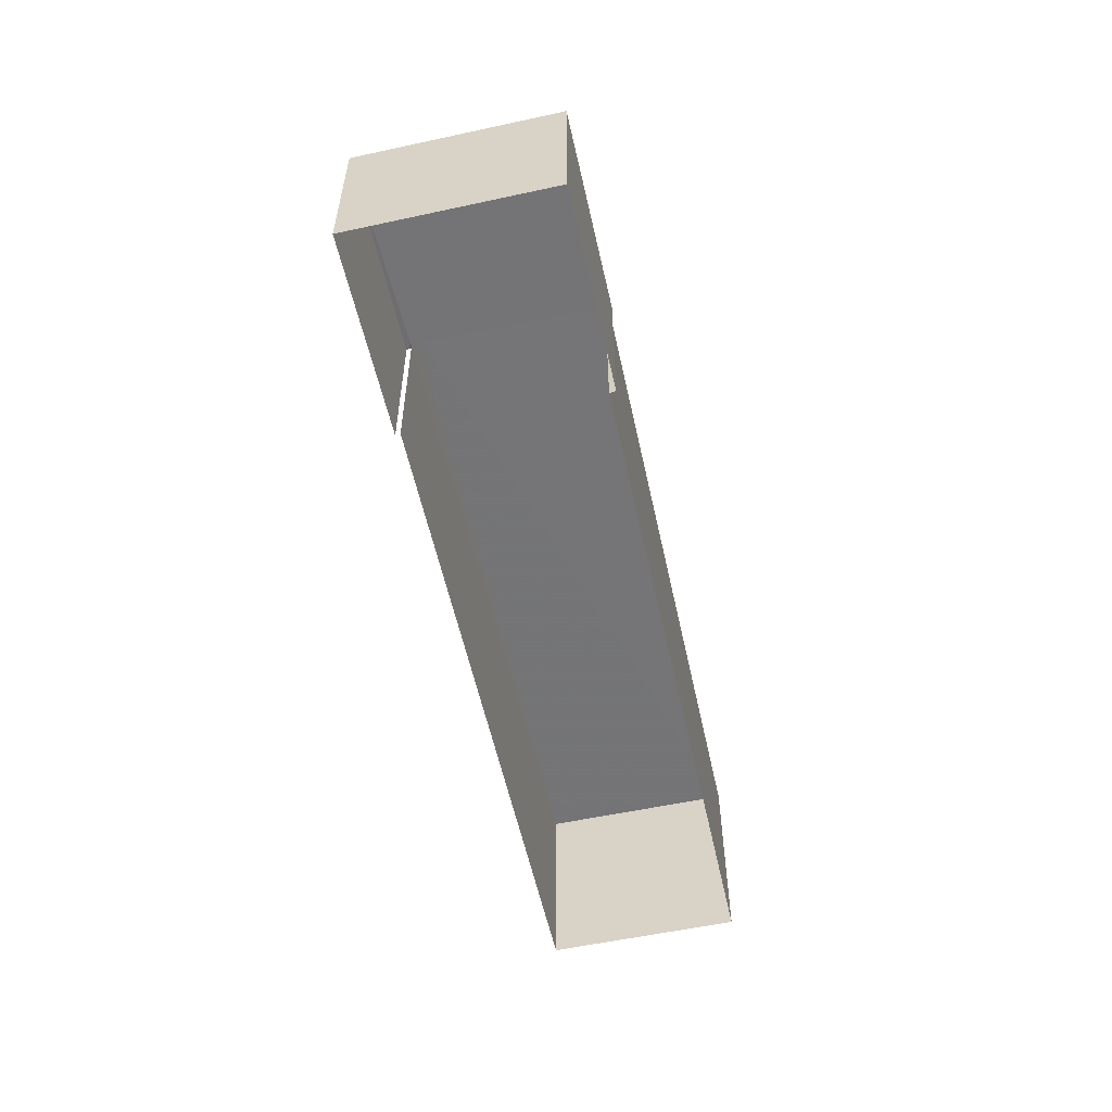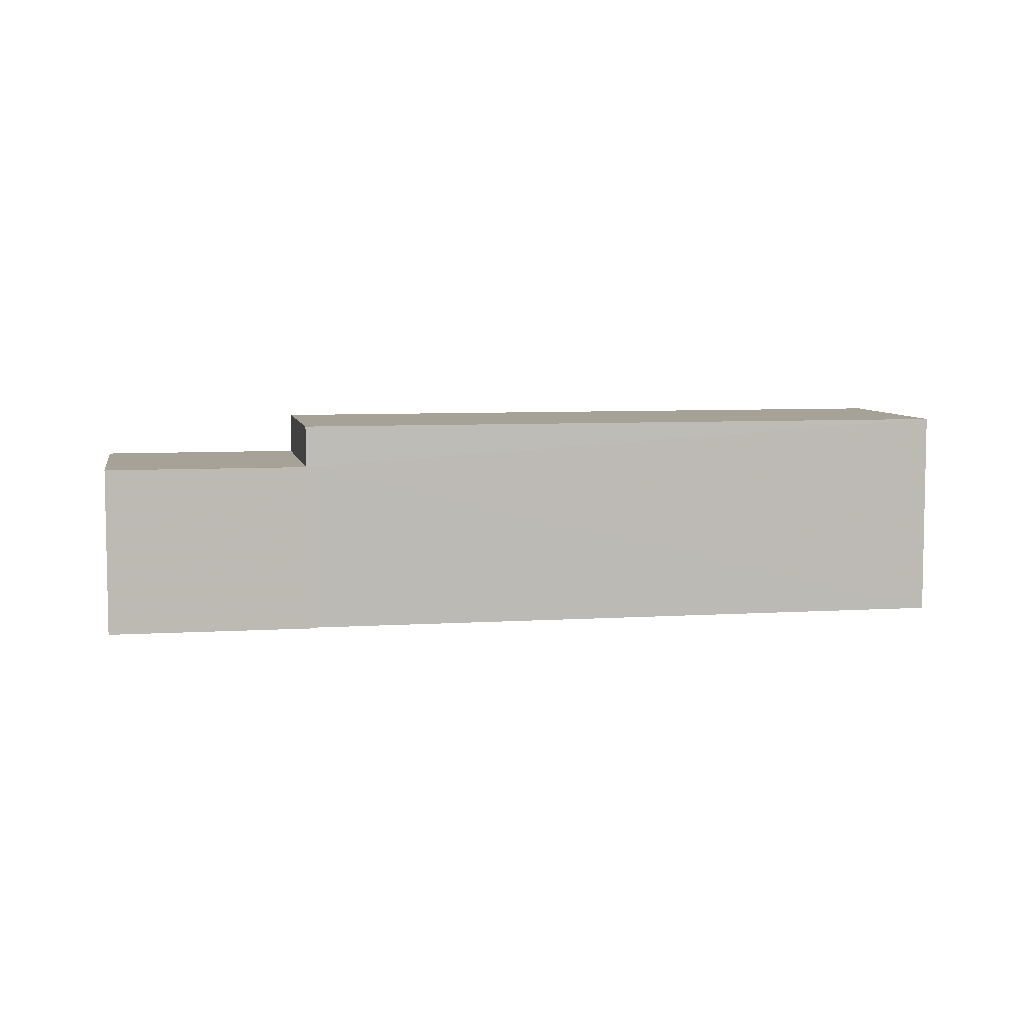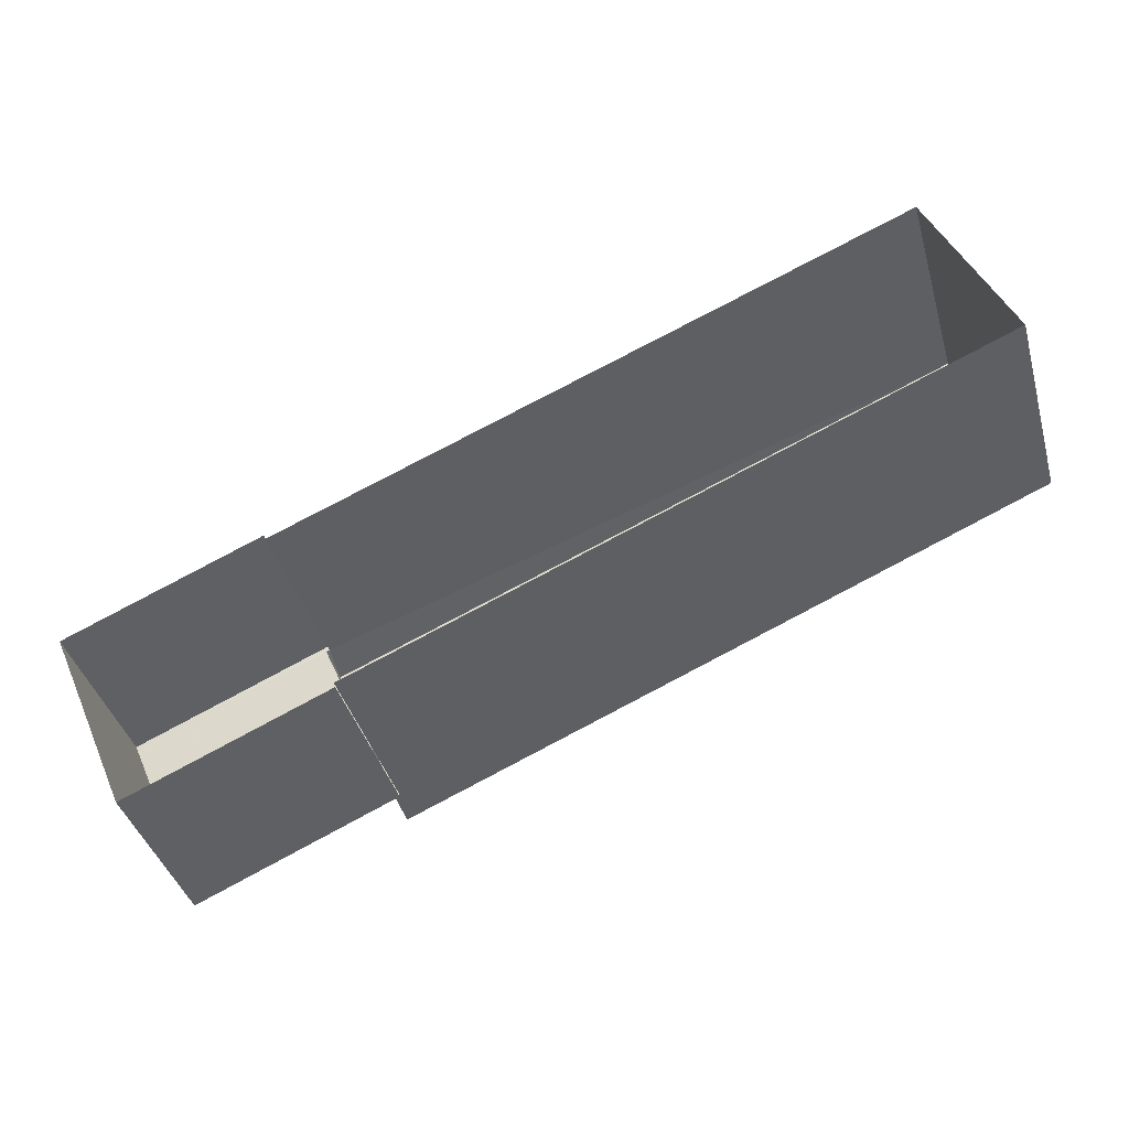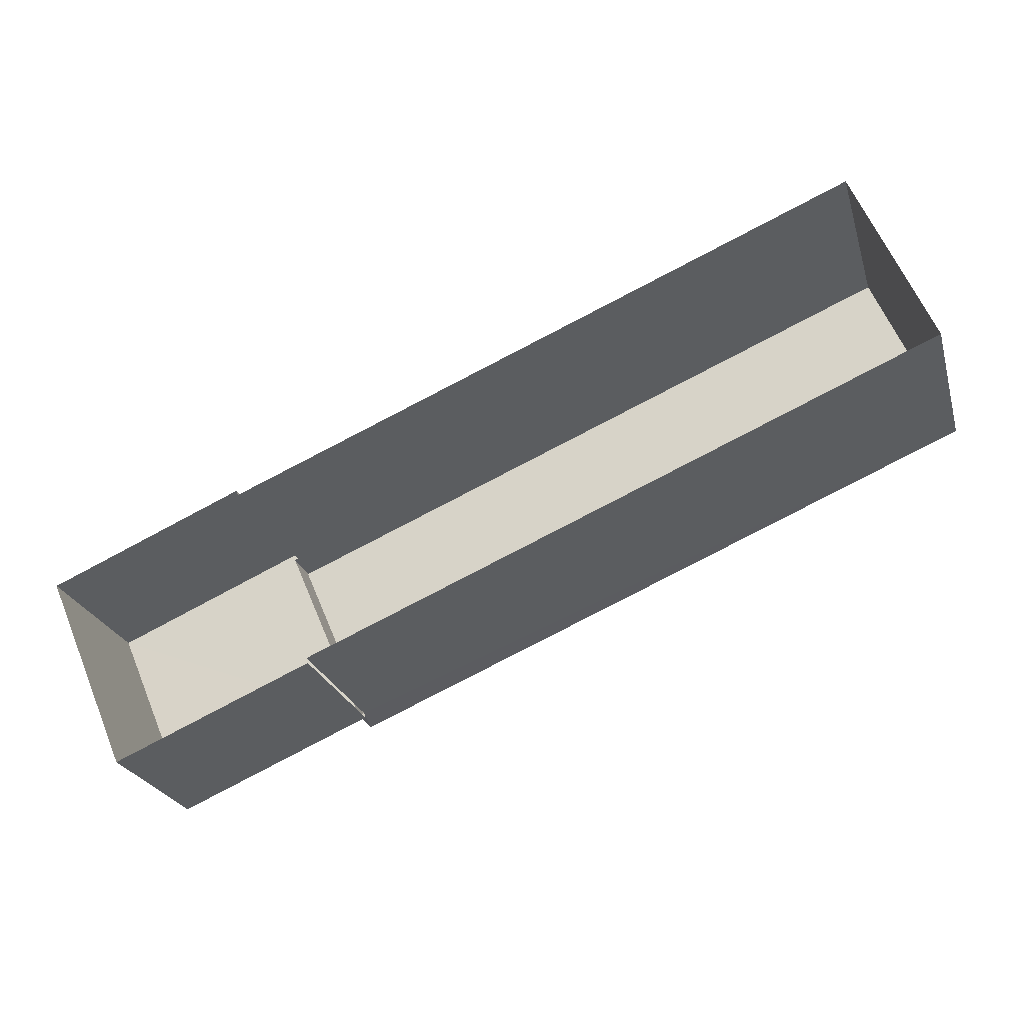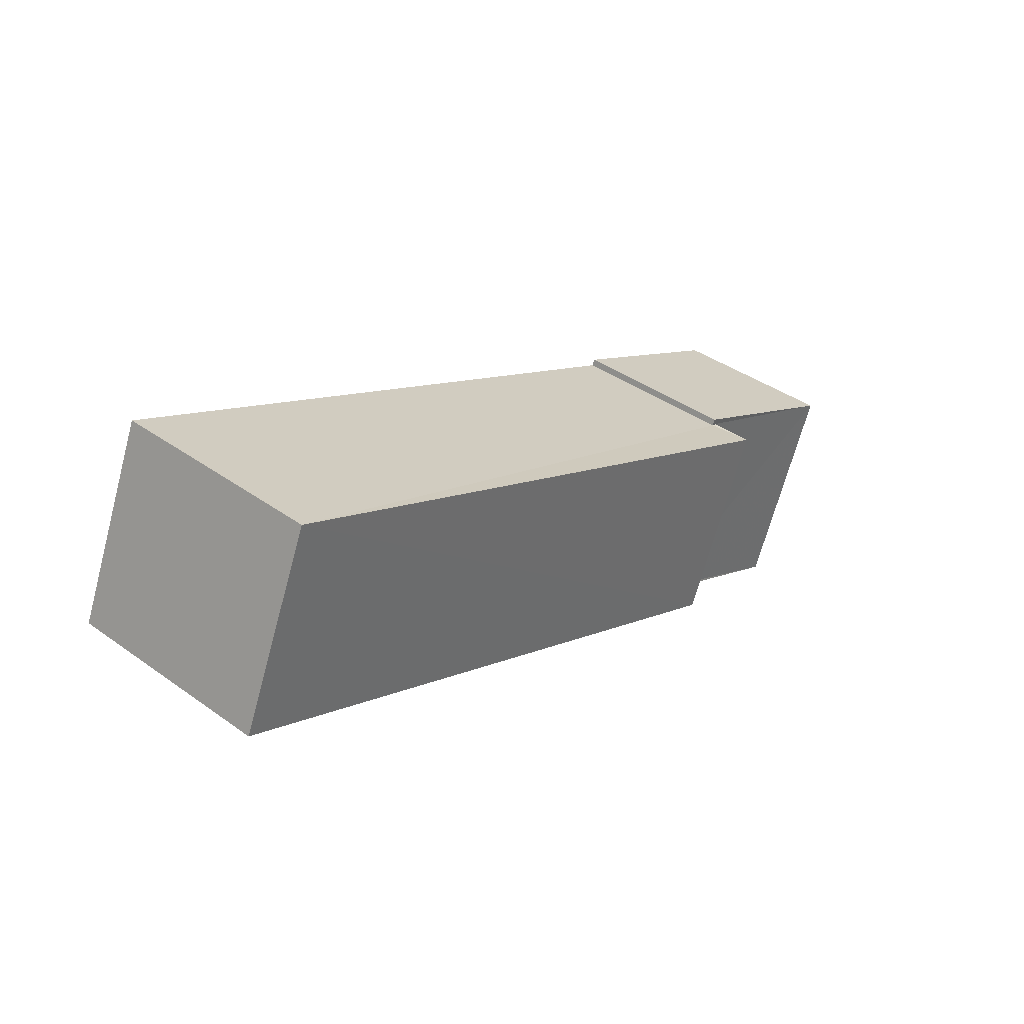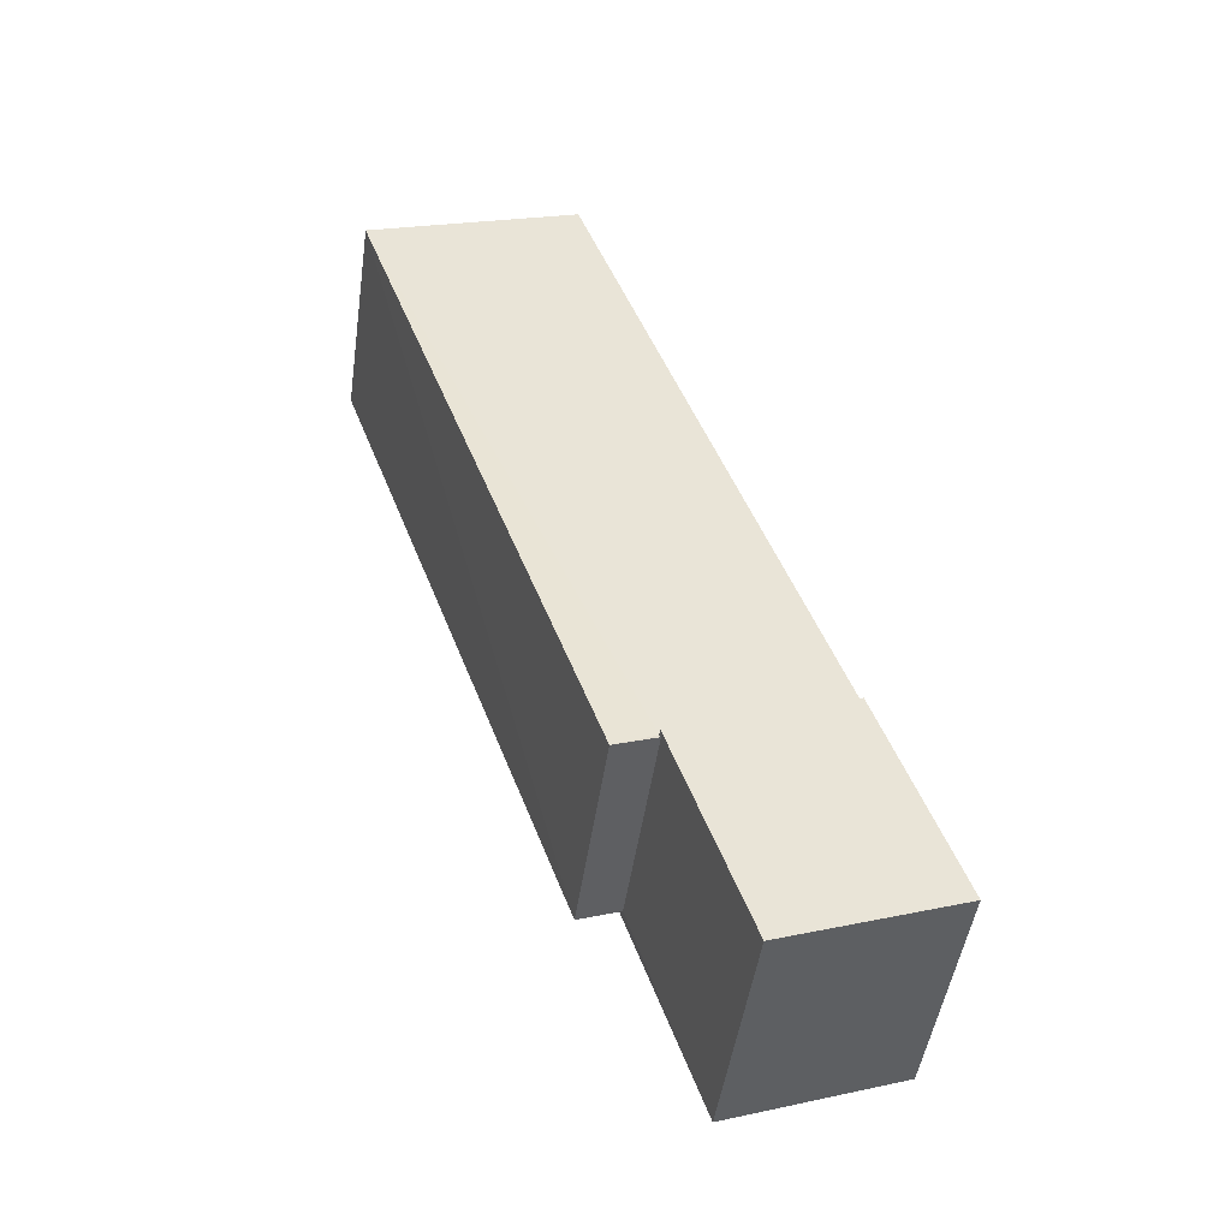
<metadata>
{"format":"obj","ext":"obj","renderer":"f3d","projection":"perspective","resolution":1024,"background":"white","views":[{"elev":-56.4,"azim":79.2,"up":"+Z"},{"elev":6.6,"azim":146.3,"up":"+Z"},{"elev":-40.7,"azim":-164.3,"up":"+Y"},{"elev":-24.4,"azim":-164.9,"up":"+Y"},{"elev":38.9,"azim":-48.1,"up":"+Y"},{"elev":20.4,"azim":68.8,"up":"+Y"}]}
</metadata>
<code>
v -2.212e+05 -1.257e+05 24.29
v -2.212e+05 -1.257e+05 24.29
v -2.211e+05 -1.257e+05 24.29
v -2.211e+05 -1.257e+05 24.29
v -2.211e+05 -1.257e+05 24.29
v -2.211e+05 -1.257e+05 24.29
v -2.211e+05 -1.257e+05 24.29
v -2.211e+05 -1.257e+05 24.29
v -2.211e+05 -1.257e+05 26.1
v -2.211e+05 -1.257e+05 26.1
v -2.211e+05 -1.257e+05 26.1
v -2.211e+05 -1.257e+05 26.1
v -2.211e+05 -1.257e+05 26.1
v -2.211e+05 -1.257e+05 26.1
v -2.211e+05 -1.257e+05 26.1
v -2.211e+05 -1.257e+05 26.1
v -2.211e+05 -1.257e+05 26.55
v -2.212e+05 -1.257e+05 26.55
v -2.212e+05 -1.257e+05 26.55
v -2.211e+05 -1.257e+05 26.55
f 1 2 3
f 4 3 5
f 6 7 8
f 2 6 3
f 5 3 8
f 3 6 8
f 3 4 14
f 13 3 14
f 9 10 11
f 10 9 12
f 13 14 15
f 16 12 15
f 14 16 15
f 15 12 9
f 17 18 19
f 17 20 18
f 6 10 7
f 6 11 10
f 16 5 8
f 12 16 8
f 6 2 11
f 2 18 11
f 11 20 9
f 11 18 20
f 16 4 5
f 16 14 4
f 10 8 7
f 10 12 8
f 15 20 17
f 15 9 20
f 18 2 1
f 19 18 1
f 1 13 19
f 19 13 17
f 1 3 13
f 17 13 15

</code>
